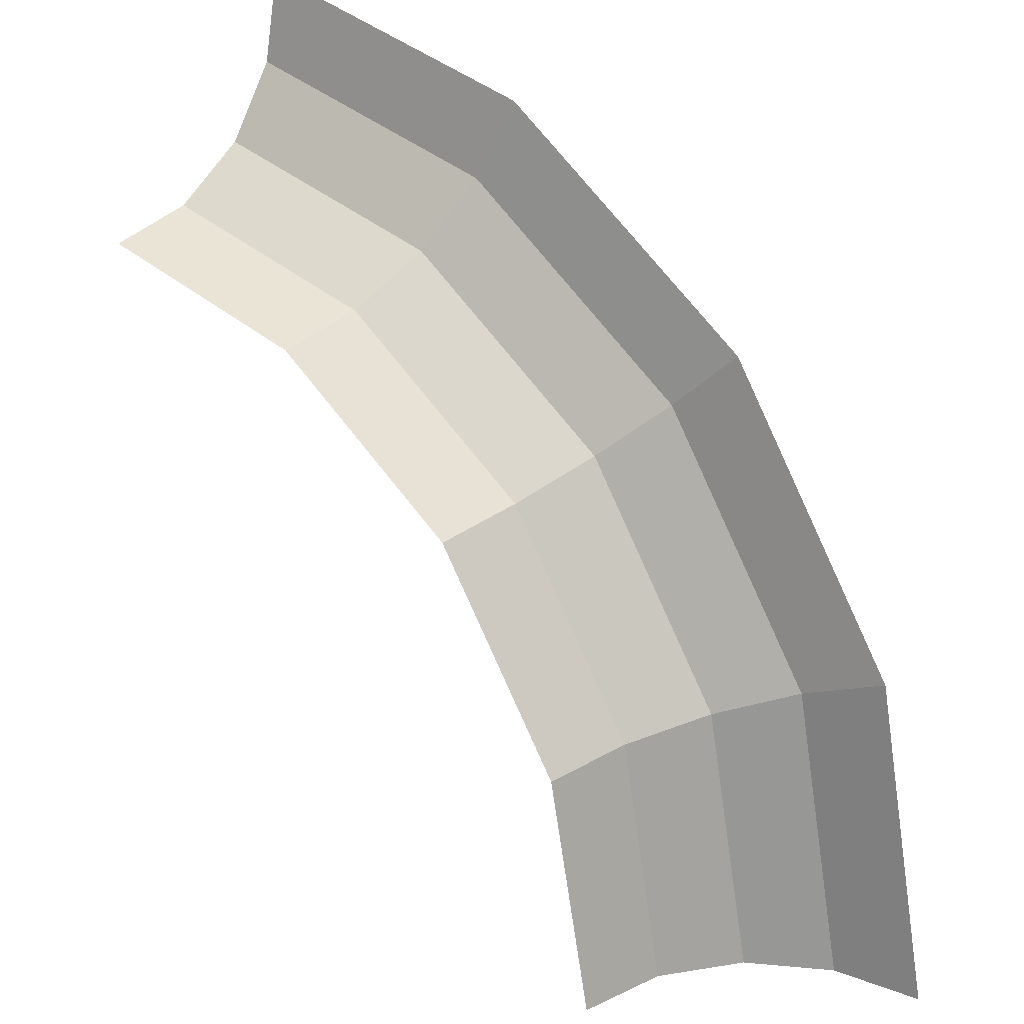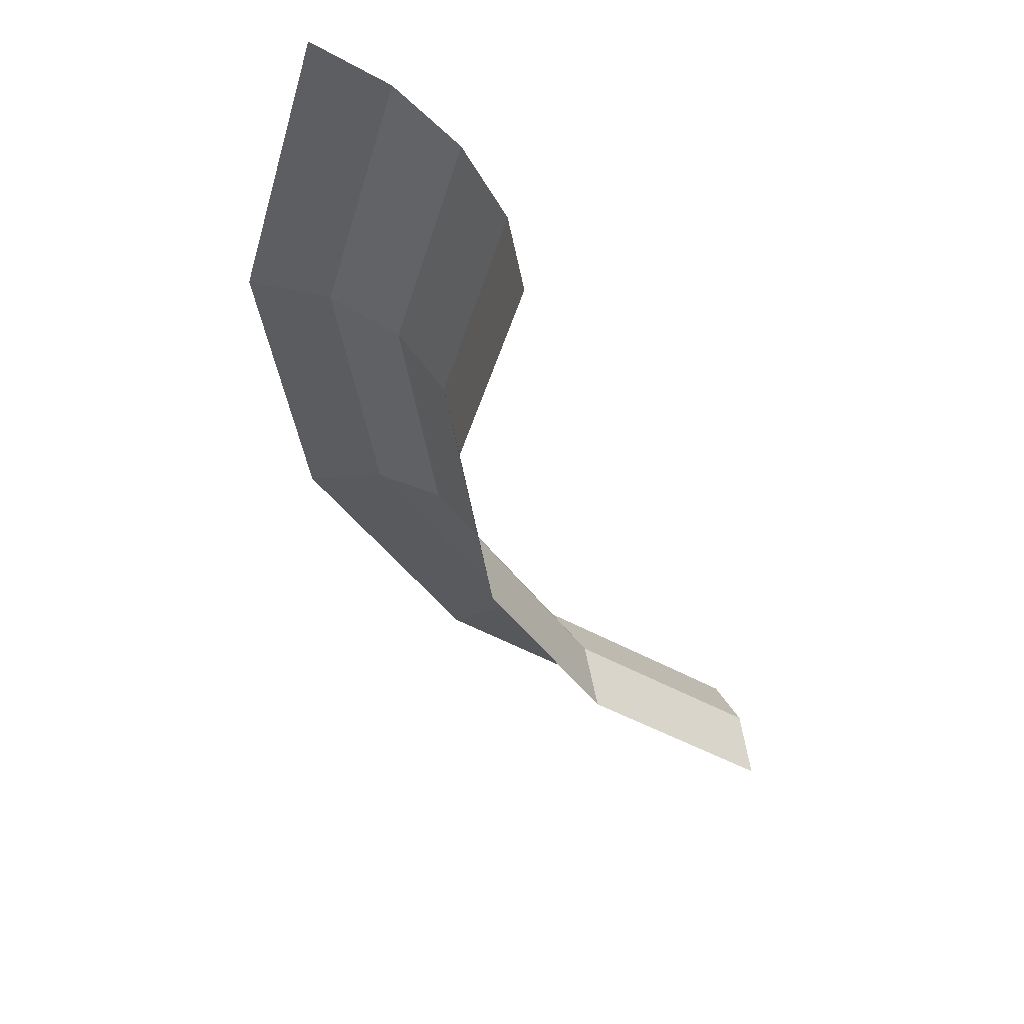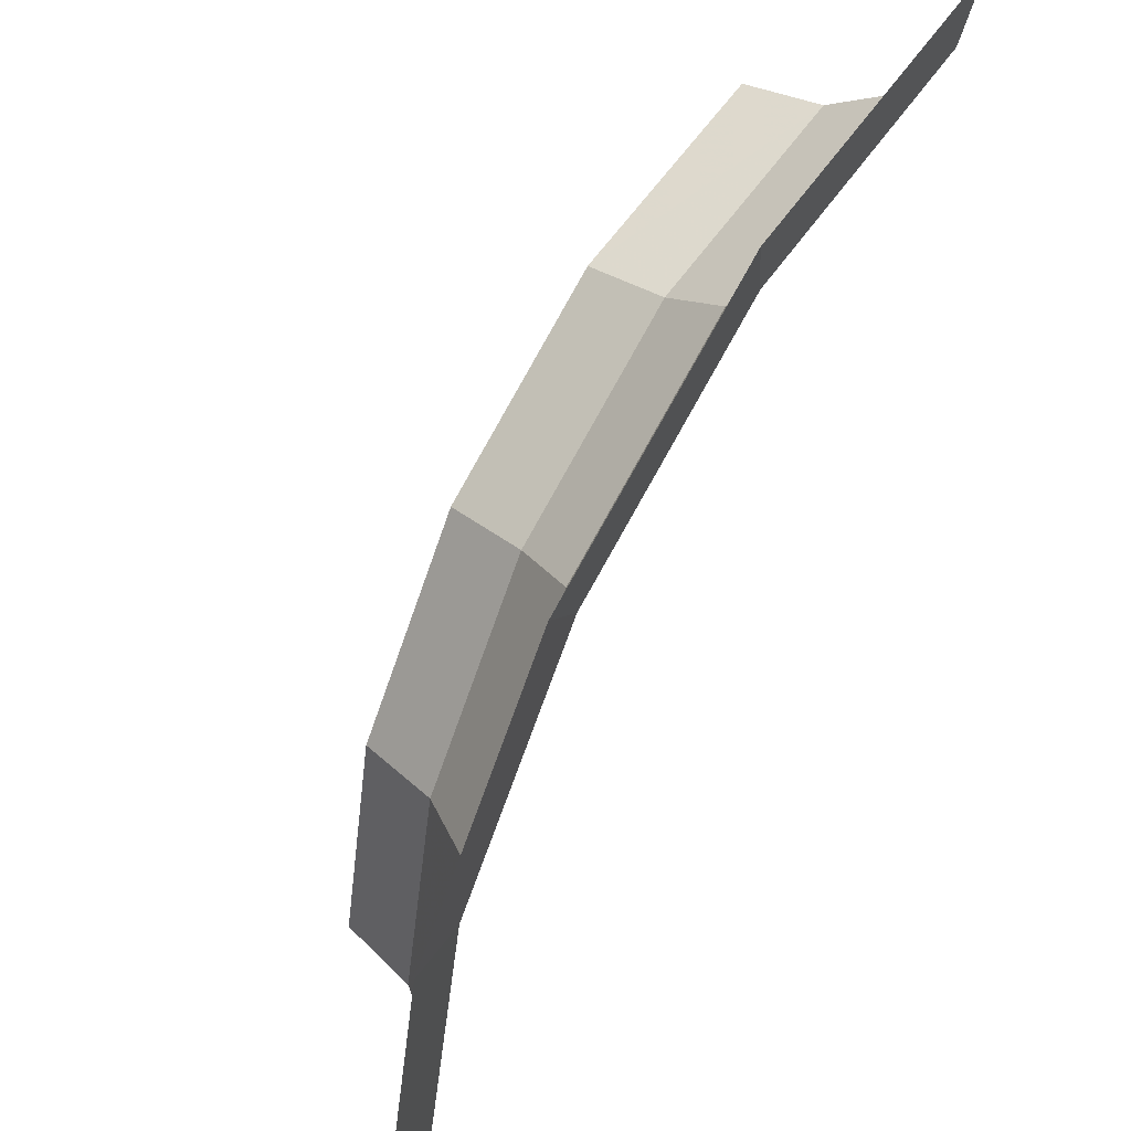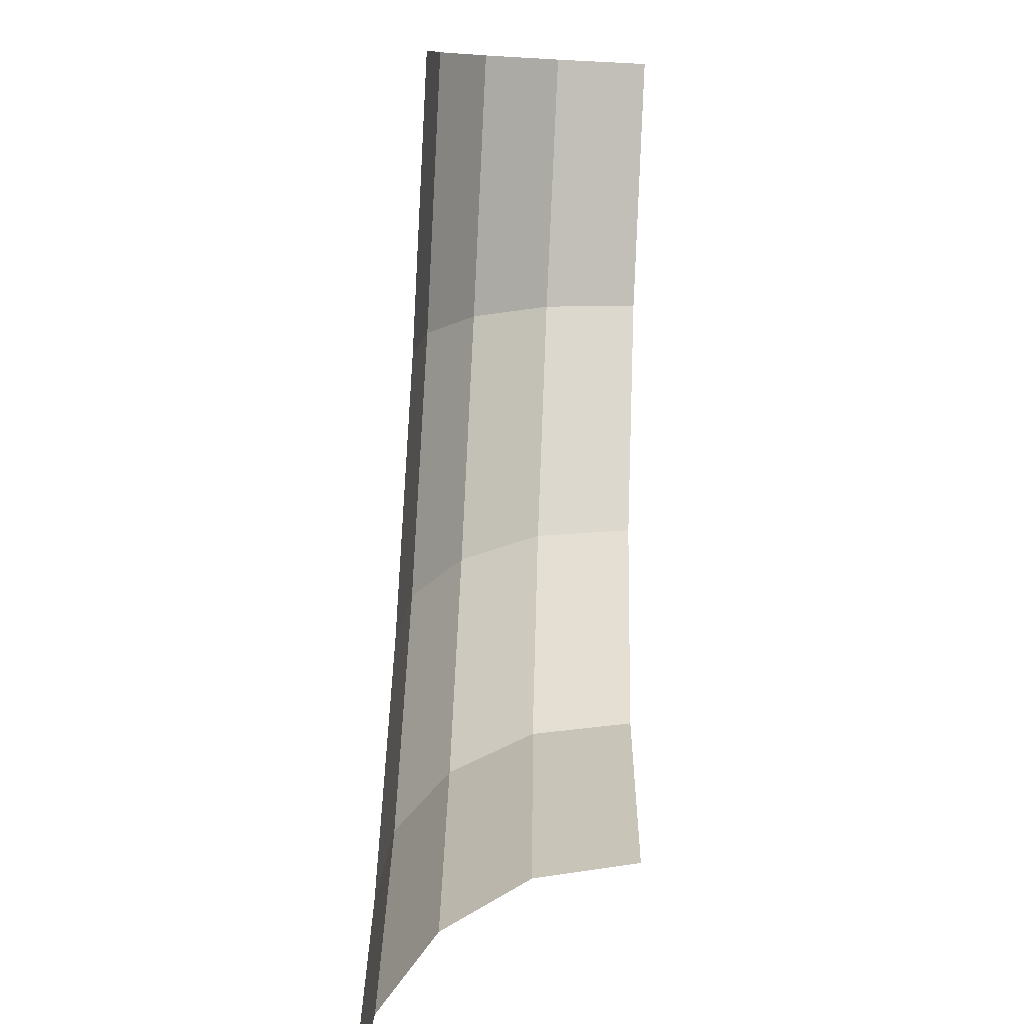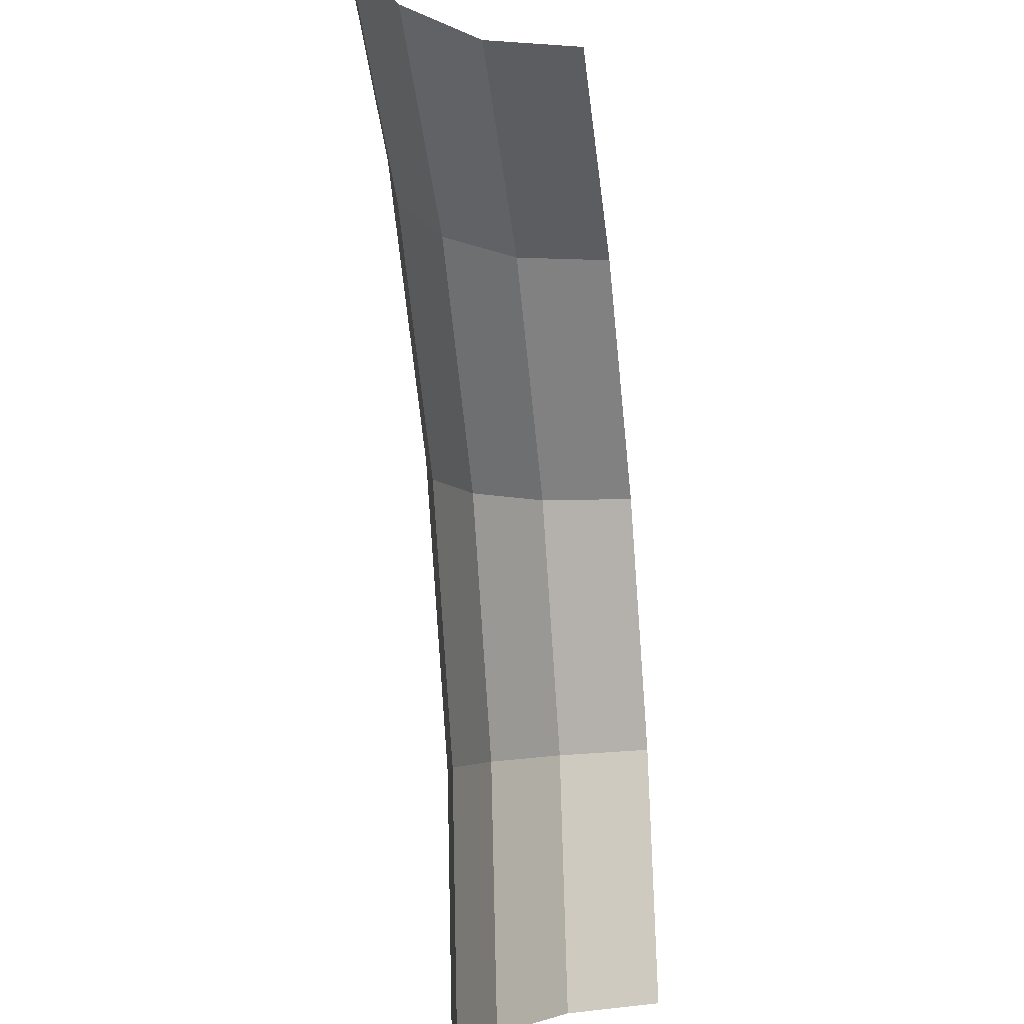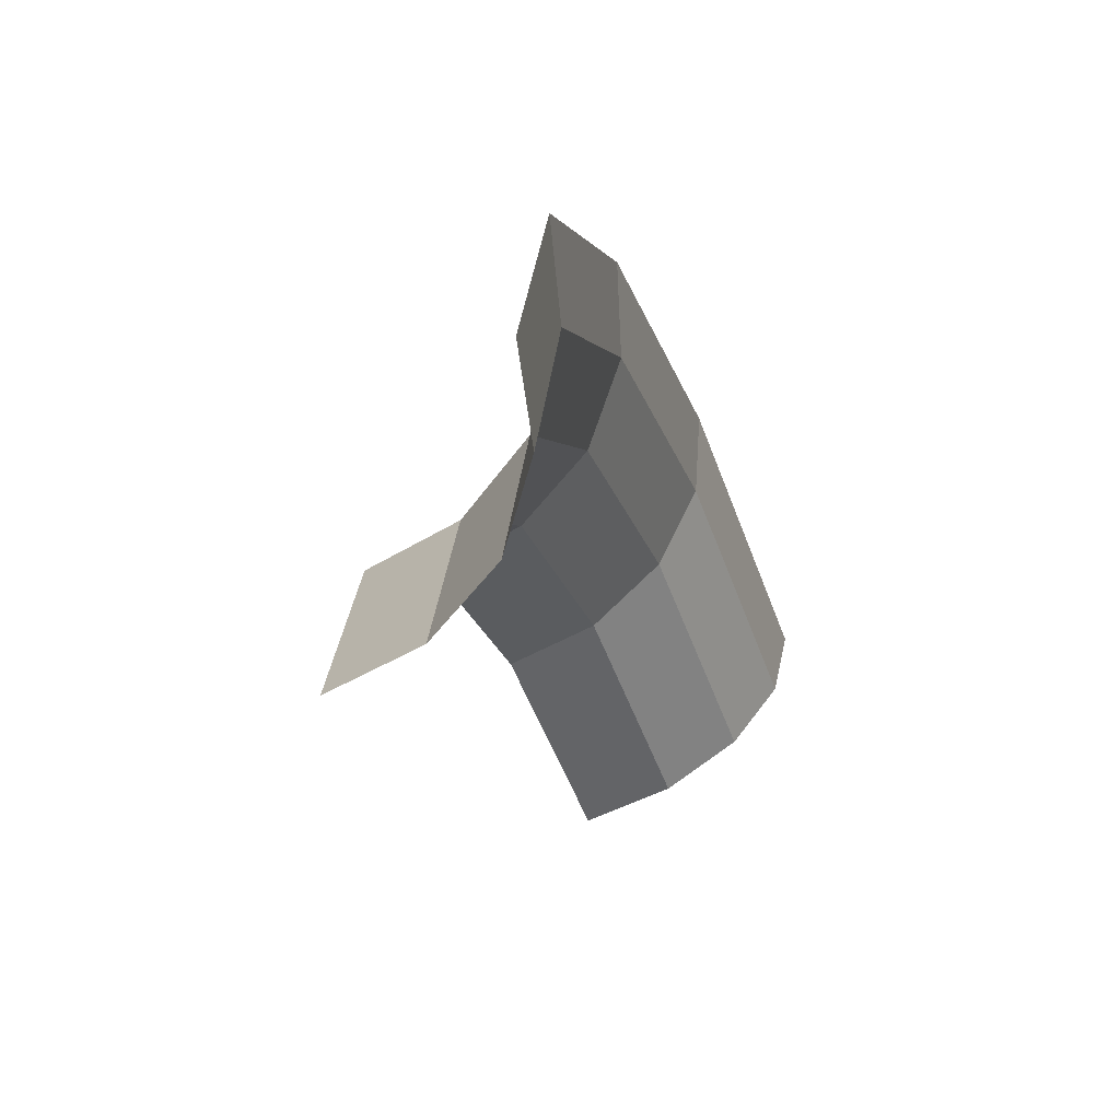
<metadata>
{"format":"obj","ext":"obj","renderer":"f3d","projection":"perspective","resolution":1024,"background":"white","views":[{"elev":26.7,"azim":42.0,"up":"+Z"},{"elev":-38.4,"azim":153.6,"up":"+Y"},{"elev":49.1,"azim":126.4,"up":"+Z"},{"elev":-78.7,"azim":-92.7,"up":"+Z"},{"elev":-31.1,"azim":-83.0,"up":"+Z"},{"elev":-58.0,"azim":108.7,"up":"+Z"}]}
</metadata>
<code>
v 0.03667 0 0
v 0.03388 0 0.01403
v 0.03481 0.005105 0.01442
v 0.03768 0.005105 0
v 0.03768 0.005105 0
v 0.03481 0.005105 0.01442
v 0.03748 0.00943 0.01553
v 0.04057 0.00943 0
v 0.04057 0.00943 0
v 0.03748 0.00943 0.01553
v 0.04148 0.01232 0.01718
v 0.04489 0.01232 0
v 0.04489 0.01232 0
v 0.04148 0.01232 0.01718
v 0.04619 0.01333 0.01913
v 0.05 0.01333 0
v 0.03388 0 0.01403
v 0.02593 0 0.02593
v 0.02664 0.005105 0.02664
v 0.03481 0.005105 0.01442
v 0.03481 0.005105 0.01442
v 0.02664 0.005105 0.02664
v 0.02869 0.00943 0.02869
v 0.03748 0.00943 0.01553
v 0.03748 0.00943 0.01553
v 0.02869 0.00943 0.02869
v 0.03175 0.01232 0.03175
v 0.04148 0.01232 0.01718
v 0.04148 0.01232 0.01718
v 0.03175 0.01232 0.03175
v 0.03535 0.01333 0.03535
v 0.04619 0.01333 0.01913
v 0.02593 0 0.02593
v 0.01403 0 0.03388
v 0.01442 0.005105 0.03481
v 0.02664 0.005105 0.02664
v 0.02664 0.005105 0.02664
v 0.01442 0.005105 0.03481
v 0.01553 0.00943 0.03748
v 0.02869 0.00943 0.02869
v 0.02869 0.00943 0.02869
v 0.01553 0.00943 0.03748
v 0.01718 0.01232 0.04148
v 0.03175 0.01232 0.03175
v 0.03175 0.01232 0.03175
v 0.01718 0.01232 0.04148
v 0.01913 0.01333 0.04619
v 0.03535 0.01333 0.03535
v 0.01403 0 0.03388
v 0 0 0.03667
v 0 0.005105 0.03768
v 0.01442 0.005105 0.03481
v 0.01442 0.005105 0.03481
v 0 0.005105 0.03768
v 0 0.00943 0.04057
v 0.01553 0.00943 0.03748
v 0.01553 0.00943 0.03748
v 0 0.00943 0.04057
v 0 0.01232 0.04489
v 0.01718 0.01232 0.04148
v 0.01718 0.01232 0.04148
v 0 0.01232 0.04489
v 0 0.01333 0.05
v 0.01913 0.01333 0.04619
g mesh51327
f 1 2 3
f 3 4 1
f 5 6 7
f 7 8 5
f 9 10 11
f 11 12 9
f 13 14 15
f 15 16 13
f 17 18 19
f 19 20 17
f 21 22 23
f 23 24 21
f 25 26 27
f 27 28 25
f 29 30 31
f 31 32 29
f 33 34 35
f 35 36 33
f 37 38 39
f 39 40 37
f 41 42 43
f 43 44 41
f 45 46 47
f 47 48 45
f 49 50 51
f 51 52 49
f 53 54 55
f 55 56 53
f 57 58 59
f 59 60 57
f 61 62 63
f 63 64 61

</code>
